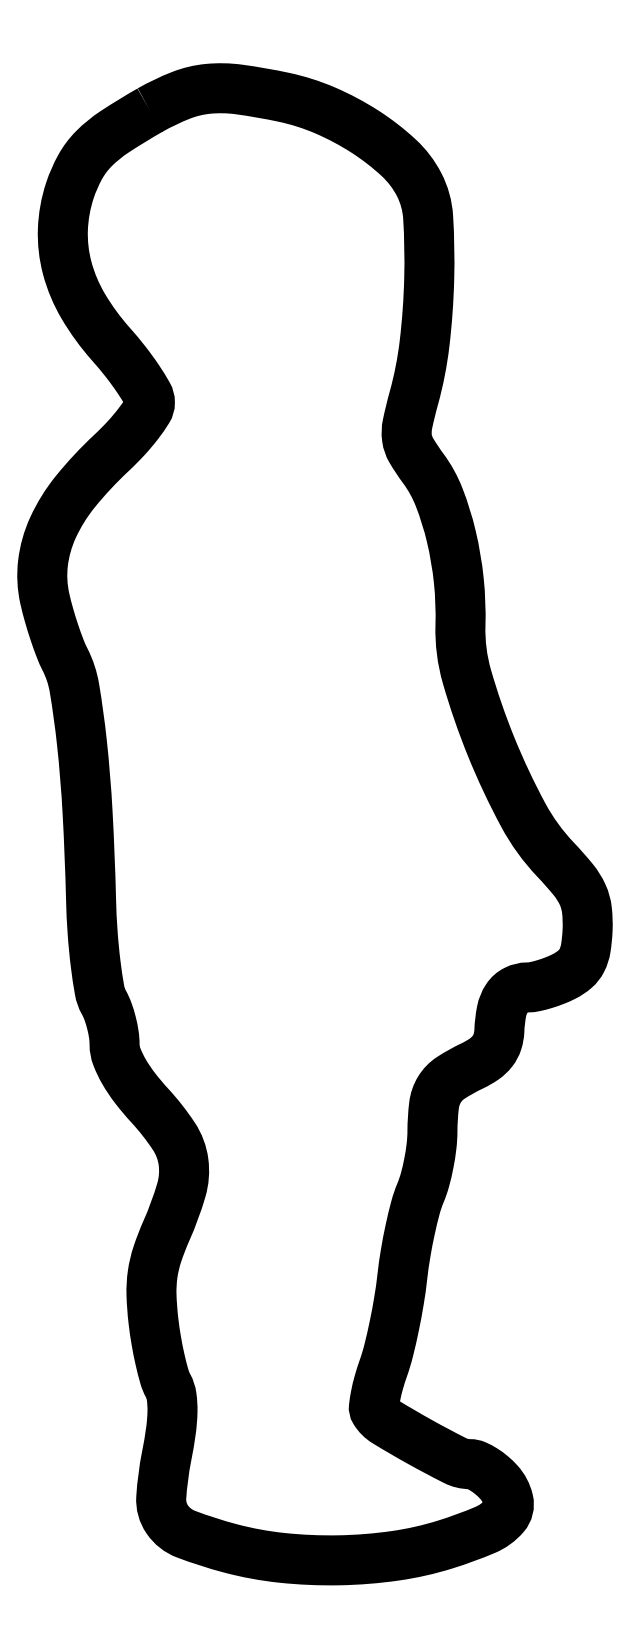
<metadata>
{"format":"dxf","ext":"dxf","renderer":"ezdxf+matplotlib","layout":"modelspace","background":"white","min_lineweight":24,"dpi":150}
</metadata>
<code>
0
SECTION
2
ENTITIES
0
POLYLINE
8
0
66
1
70
1
0
VERTEX
8
0
10
13
20
164.4
42
0.01548
0
VERTEX
8
0
10
9.017
20
162
42
0.05189
0
VERTEX
8
0
10
6.648
20
160
42
0.06961
0
VERTEX
8
0
10
5.11
20
158
42
0.04663
0
VERTEX
8
0
10
3.935
20
155.3
42
0.07063
0
VERTEX
8
0
10
3.143
20
150.9
42
0.07444
0
VERTEX
8
0
10
3.635
20
146.5
42
0.06852
0
VERTEX
8
0
10
5.45
20
142.2
42
0.04806
0
VERTEX
8
0
10
8.568
20
137.9
42
-0.01512
0
VERTEX
8
0
10
10.26
20
135.9
42
-0.01925
0
VERTEX
8
0
10
11.7
20
133.9
42
-0.01751
0
VERTEX
8
0
10
12.76
20
132.2
42
-0.1304
0
VERTEX
8
0
10
13
20
131.3
42
-0.1412
0
VERTEX
8
0
10
12.75
20
130.4
42
-0.02255
0
VERTEX
8
0
10
11.72
20
128.9
42
-0.02344
0
VERTEX
8
0
10
10.31
20
127.2
42
-0.01863
0
VERTEX
8
0
10
8.641
20
125.6
42
0.03428
0
VERTEX
8
0
10
4.567
20
121.2
42
0.06353
0
VERTEX
8
0
10
2.014
20
117.1
42
0.07772
0
VERTEX
8
0
10
0.8899
20
113.1
42
0.0851
0
VERTEX
8
0
10
1.096
20
109.1
42
0.01409
0
VERTEX
8
0
10
1.562
20
107.2
42
0.01091
0
VERTEX
8
0
10
2.169
20
105.3
42
0.01107
0
VERTEX
8
0
10
2.816
20
103.5
42
0.02597
0
VERTEX
8
0
10
3.398
20
102.1
42
-0.07616
0
VERTEX
8
0
10
4.451
20
98.94
42
-0.01434
0
VERTEX
8
0
10
5.293
20
92.8
42
-0.01332
0
VERTEX
8
0
10
5.942
20
84.82
42
-0.007286
0
VERTEX
8
0
10
6.333
20
75
42
0.01116
0
VERTEX
8
0
10
6.514
20
71.2
42
0.01346
0
VERTEX
8
0
10
6.859
20
67.65
42
0.01213
0
VERTEX
8
0
10
7.3
20
64.69
42
0.08388
0
VERTEX
8
0
10
7.787
20
63.32
42
-0.04038
0
VERTEX
8
0
10
8.252
20
62.29
42
-0.02417
0
VERTEX
8
0
10
8.644
20
61.01
42
-0.02411
0
VERTEX
8
0
10
8.912
20
59.69
42
-0.03816
0
VERTEX
8
0
10
9
20
58.54
42
0.09181
0
VERTEX
8
0
10
9.253
20
57.18
42
0.03938
0
VERTEX
8
0
10
10.06
20
55.49
42
0.03336
0
VERTEX
8
0
10
11.32
20
53.61
42
0.02193
0
VERTEX
8
0
10
13
20
51.62
42
-0.0404
0
VERTEX
8
0
10
15.73
20
48.13
42
-0.1132
0
VERTEX
8
0
10
16.81
20
45.24
42
-0.1053
0
VERTEX
8
0
10
16.56
20
42.04
42
-0.03226
0
VERTEX
8
0
10
14.88
20
37.46
42
0.02375
0
VERTEX
8
0
10
13.85
20
34.8
42
0.04451
0
VERTEX
8
0
10
13.32
20
32.54
42
0.04351
0
VERTEX
8
0
10
13.18
20
30.2
42
0.02166
0
VERTEX
8
0
10
13.4
20
27.23
42
0.01299
0
VERTEX
8
0
10
13.72
20
25.01
42
0.01339
0
VERTEX
8
0
10
14.16
20
22.83
42
0.01321
0
VERTEX
8
0
10
14.63
20
20.96
42
0.05406
0
VERTEX
8
0
10
15.07
20
19.87
42
-0.08876
0
VERTEX
8
0
10
15.46
20
18.66
42
-0.03953
0
VERTEX
8
0
10
15.56
20
16.97
42
-0.02985
0
VERTEX
8
0
10
15.38
20
14.76
42
-0.01355
0
VERTEX
8
0
10
14.9
20
11.91
42
0.03223
0
VERTEX
8
0
10
14.29
20
7.207
42
0.1685
0
VERTEX
8
0
10
14.97
20
4.727
42
0.153
0
VERTEX
8
0
10
17.09
20
3.07
42
0.02525
0
VERTEX
8
0
10
22.08
20
1.466
42
0.03878
0
VERTEX
8
0
10
27.94
20
0.384
42
0.03066
0
VERTEX
8
0
10
34.38
20
0.102
42
0.0308
0
VERTEX
8
0
10
40.77
20
0.6084
42
0.04048
0
VERTEX
8
0
10
46.47
20
1.893
42
0.0241
0
VERTEX
8
0
10
50.99
20
3.545
42
0.1155
0
VERTEX
8
0
10
53.19
20
5.147
42
0.2398
0
VERTEX
8
0
10
53.62
20
6.904
42
0.1271
0
VERTEX
8
0
10
52.55
20
8.941
42
0.03418
0
VERTEX
8
0
10
51.74
20
9.729
42
0.03453
0
VERTEX
8
0
10
50.82
20
10.4
42
0.0367
0
VERTEX
8
0
10
49.95
20
10.86
42
0.1038
0
VERTEX
8
0
10
49.27
20
11
42
-0.1174
0
VERTEX
8
0
10
47.58
20
11.4
42
-0.01003
0
VERTEX
8
0
10
43.62
20
13.51
42
-0.01
0
VERTEX
8
0
10
39.74
20
15.77
42
-0.1179
0
VERTEX
8
0
10
38.51
20
16.99
42
-0.1691
0
VERTEX
8
0
10
38.39
20
17.52
42
-0.01883
0
VERTEX
8
0
10
38.58
20
18.75
42
-0.02122
0
VERTEX
8
0
10
38.94
20
20.25
42
-0.01568
0
VERTEX
8
0
10
39.45
20
21.87
42
0.0235
0
VERTEX
8
0
10
40.06
20
23.88
42
0.01013
0
VERTEX
8
0
10
40.68
20
26.6
42
0.009999
0
VERTEX
8
0
10
41.23
20
29.53
42
0.01304
0
VERTEX
8
0
10
41.6
20
32.23
42
-0.01341
0
VERTEX
8
0
10
41.97
20
34.87
42
-0.0117
0
VERTEX
8
0
10
42.5
20
37.6
42
-0.01184
0
VERTEX
8
0
10
43.09
20
40.06
42
-0.0338
0
VERTEX
8
0
10
43.66
20
41.72
42
0.03254
0
VERTEX
8
0
10
44.17
20
43.22
42
0.01842
0
VERTEX
8
0
10
44.61
20
45.1
42
0.01833
0
VERTEX
8
0
10
44.91
20
47.04
42
0.0286
0
VERTEX
8
0
10
45.02
20
48.72
42
-0.02924
0
VERTEX
8
0
10
45.2
20
51.68
42
-0.1065
0
VERTEX
8
0
10
45.81
20
53.45
42
-0.1122
0
VERTEX
8
0
10
47.08
20
54.75
42
-0.03429
0
VERTEX
8
0
10
49.5
20
56.11
42
0.04112
0
VERTEX
8
0
10
50.89
20
56.91
42
0.07683
0
VERTEX
8
0
10
51.82
20
57.8
42
0.08724
0
VERTEX
8
0
10
52.38
20
58.85
42
0.06816
0
VERTEX
8
0
10
52.6
20
60.11
42
-0.03901
0
VERTEX
8
0
10
52.86
20
62.32
42
-0.09673
0
VERTEX
8
0
10
53.47
20
63.82
42
-0.134
0
VERTEX
8
0
10
54.45
20
64.69
42
-0.1128
0
VERTEX
8
0
10
55.81
20
65.01
42
0.05117
0
VERTEX
8
0
10
56.63
20
65.11
42
0.02035
0
VERTEX
8
0
10
57.73
20
65.39
42
0.01988
0
VERTEX
8
0
10
58.89
20
65.8
42
0.0236
0
VERTEX
8
0
10
59.96
20
66.27
42
0.06138
0
VERTEX
8
0
10
61.18
20
67.09
42
0.09795
0
VERTEX
8
0
10
61.95
20
68.08
42
0.07809
0
VERTEX
8
0
10
62.39
20
69.45
42
0.0276
0
VERTEX
8
0
10
62.6
20
71.51
42
0.03899
0
VERTEX
8
0
10
62.52
20
73.78
42
0.07894
0
VERTEX
8
0
10
62.05
20
75.5
42
0.0645
0
VERTEX
8
0
10
60.99
20
77.2
42
0.01919
0
VERTEX
8
0
10
58.96
20
79.5
42
-0.06699
0
VERTEX
8
0
10
55.31
20
84.55
42
-0.02691
0
VERTEX
8
0
10
51.67
20
92.27
42
-0.02662
0
VERTEX
8
0
10
48.92
20
100.2
42
-0.07713
0
VERTEX
8
0
10
48.19
20
106
42
0.03284
0
VERTEX
8
0
10
48
20
111.1
42
0.03247
0
VERTEX
8
0
10
47.15
20
116.1
42
0.03458
0
VERTEX
8
0
10
45.77
20
120.6
42
0.06657
0
VERTEX
8
0
10
43.98
20
123.8
42
-0.02495
0
VERTEX
8
0
10
42.62
20
125.9
42
-0.101
0
VERTEX
8
0
10
42.13
20
127.3
42
-0.08604
0
VERTEX
8
0
10
42.19
20
128.9
42
-0.01527
0
VERTEX
8
0
10
42.91
20
131.8
42
0.03808
0
VERTEX
8
0
10
44.12
20
138
42
0.02331
0
VERTEX
8
0
10
44.65
20
145.4
42
0.02119
0
VERTEX
8
0
10
44.53
20
152.3
42
0.1047
0
VERTEX
8
0
10
43.5
20
156
42
0.08674
0
VERTEX
8
0
10
41.21
20
159
42
0.04361
0
VERTEX
8
0
10
37.42
20
162
42
0.04166
0
VERTEX
8
0
10
32.86
20
164.4
42
0.0491
0
VERTEX
8
0
10
28.2
20
165.9
42
0.01871
0
VERTEX
8
0
10
23.09
20
166.8
42
0.05787
0
VERTEX
8
0
10
19.6
20
166.8
42
0.06946
0
VERTEX
8
0
10
16.54
20
166.1
42
0.03632
0
SEQEND
0
ENDSEC
0
EOF

</code>
